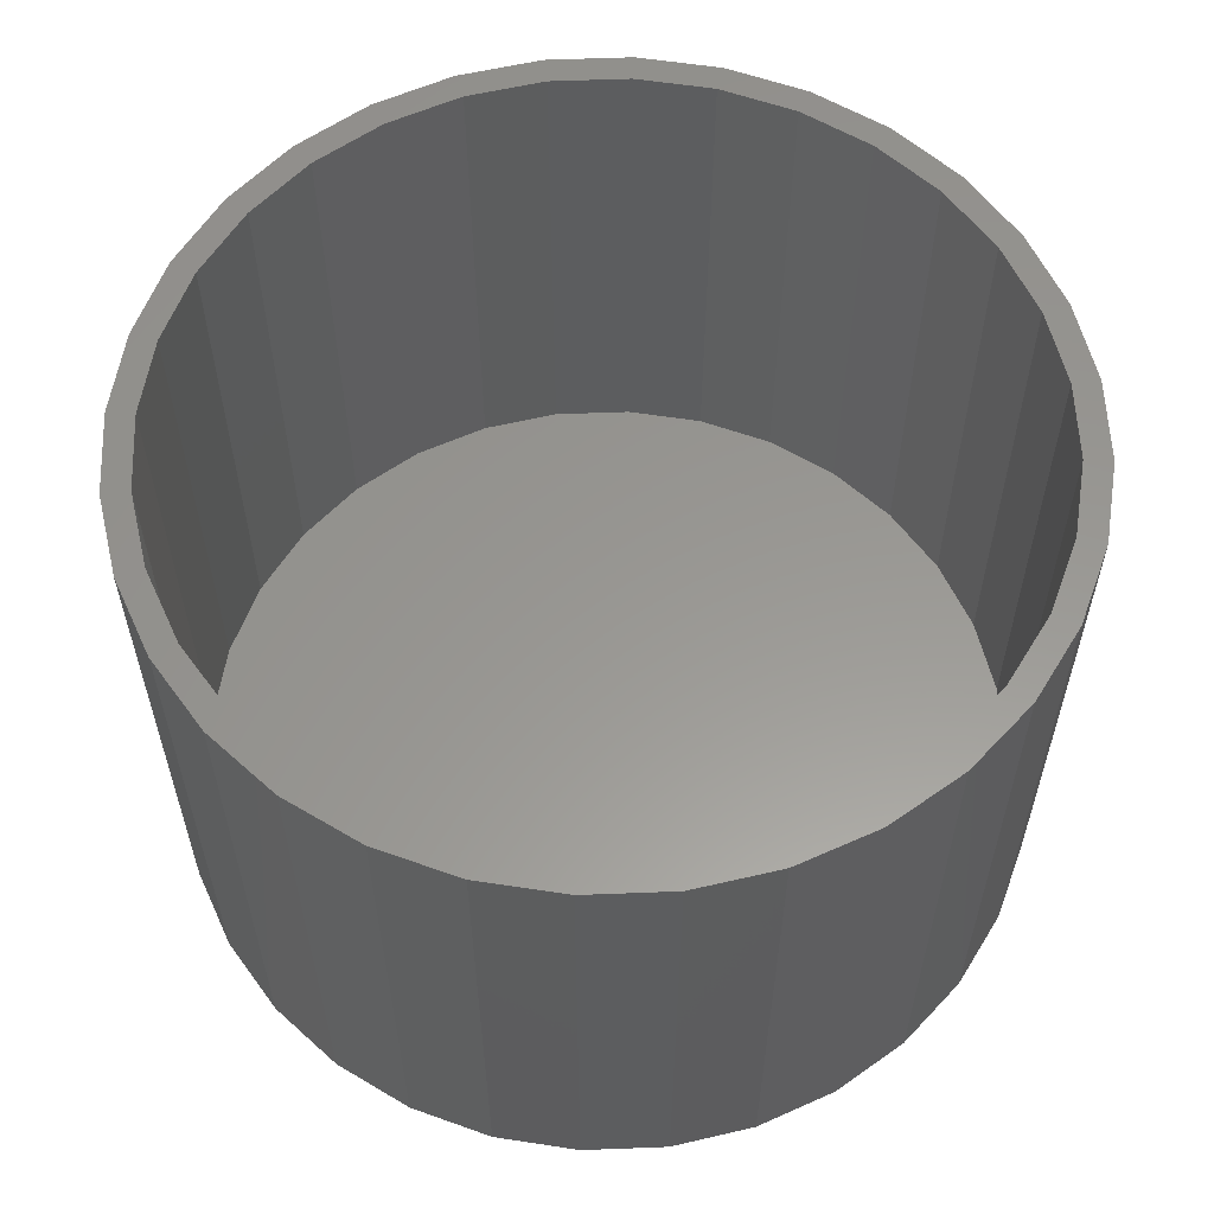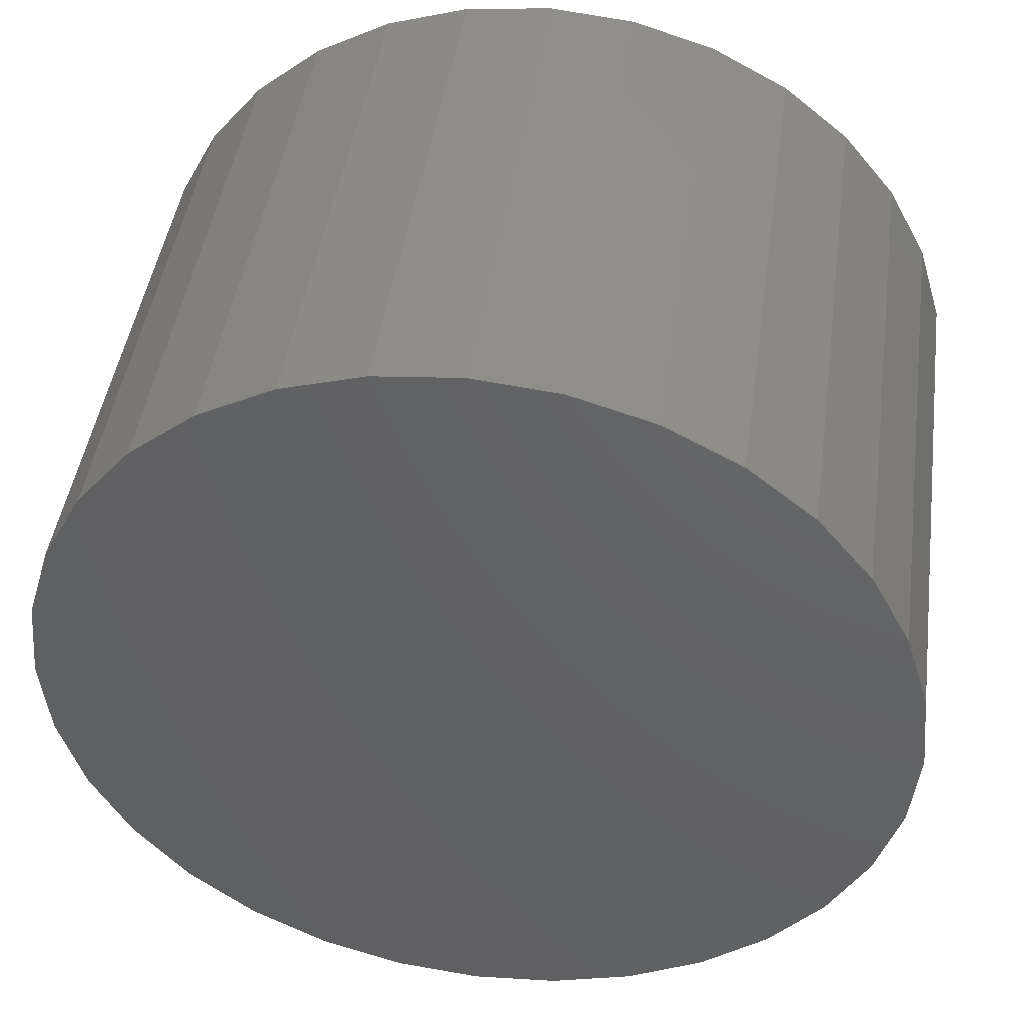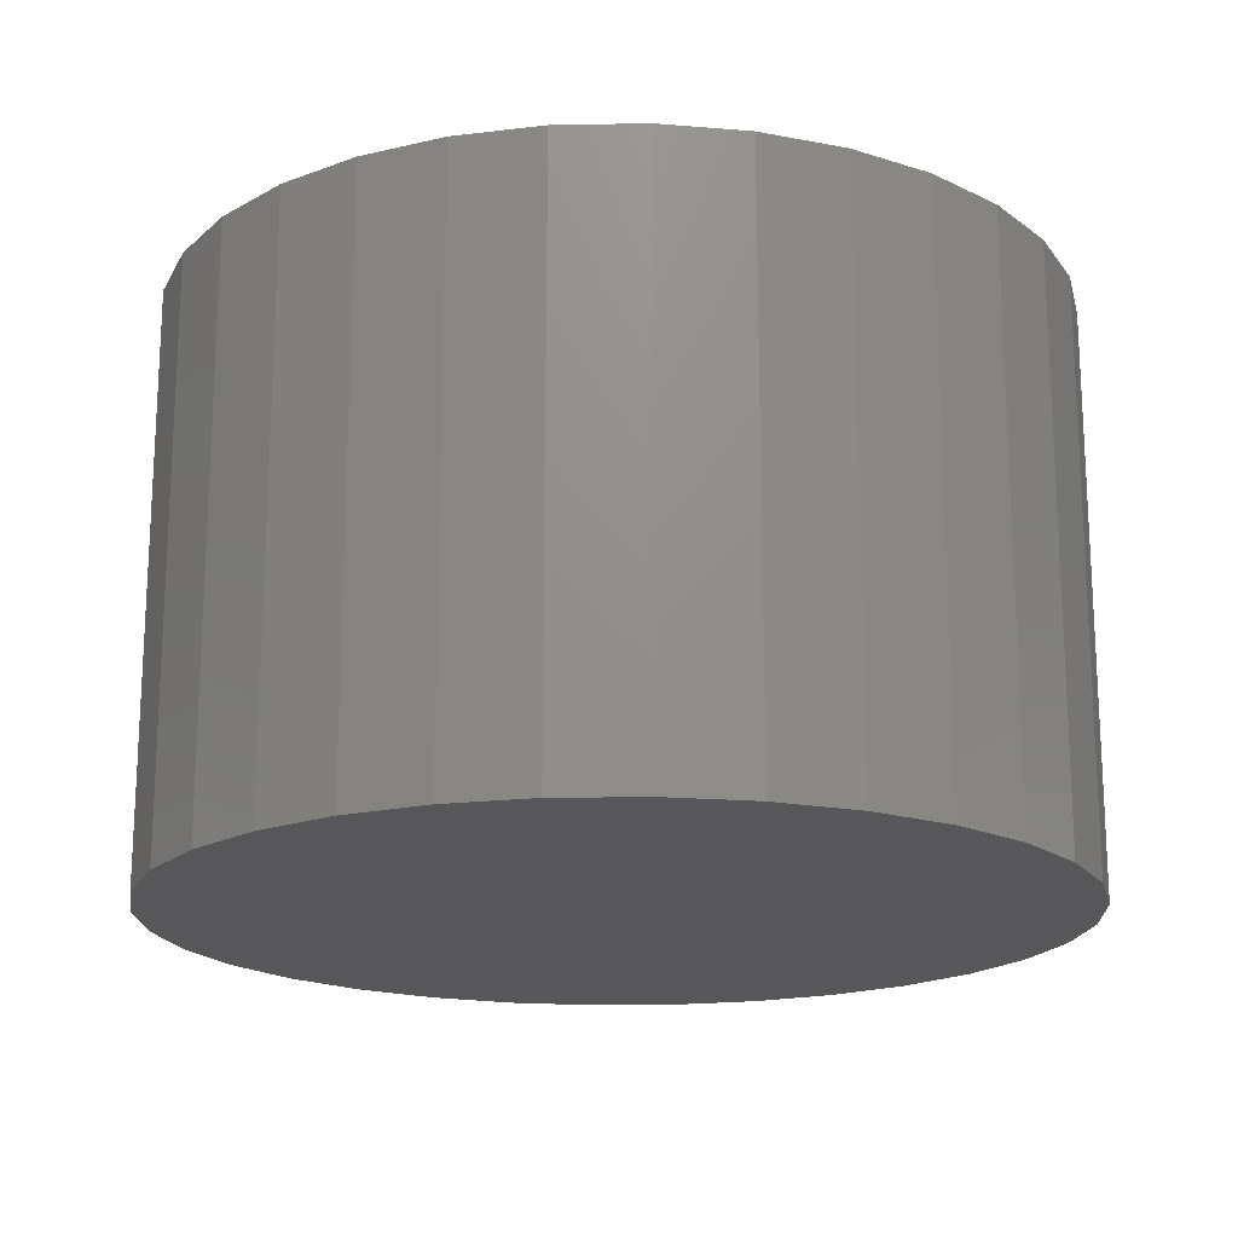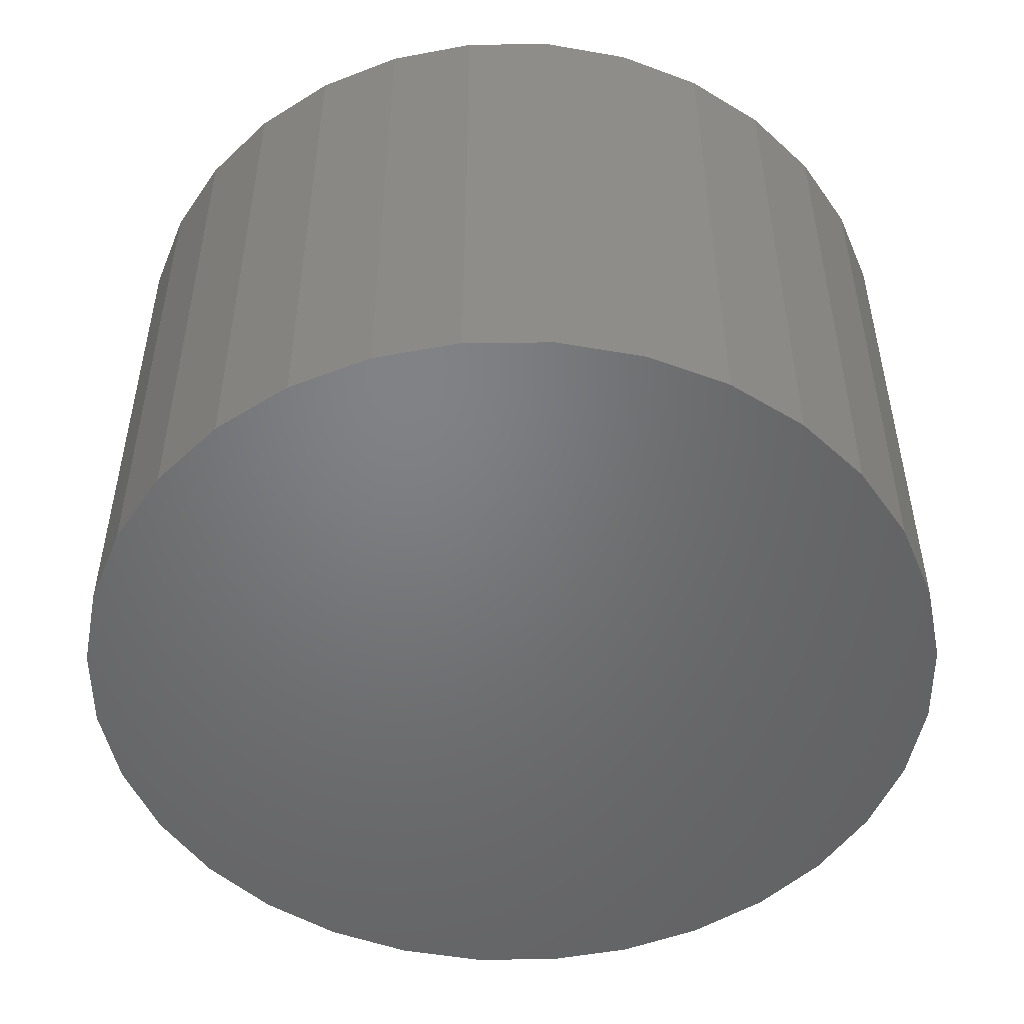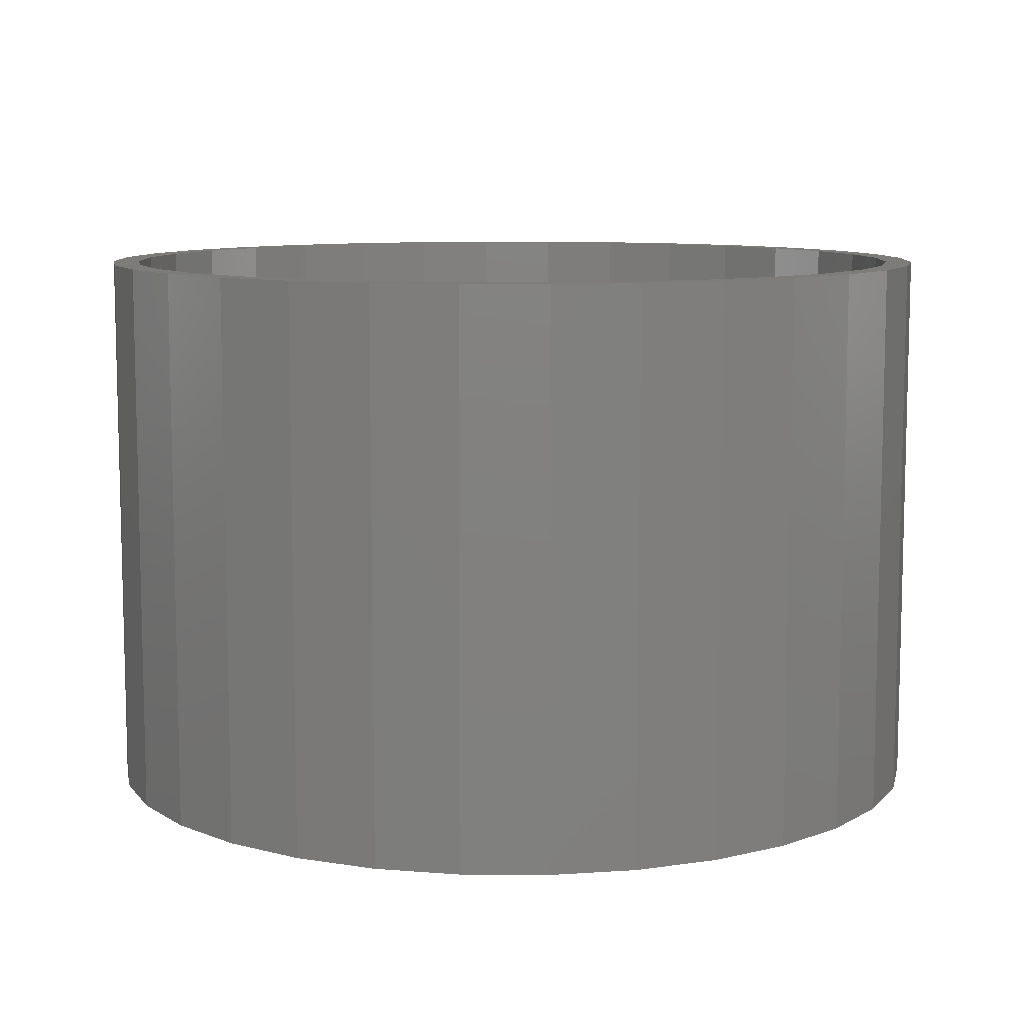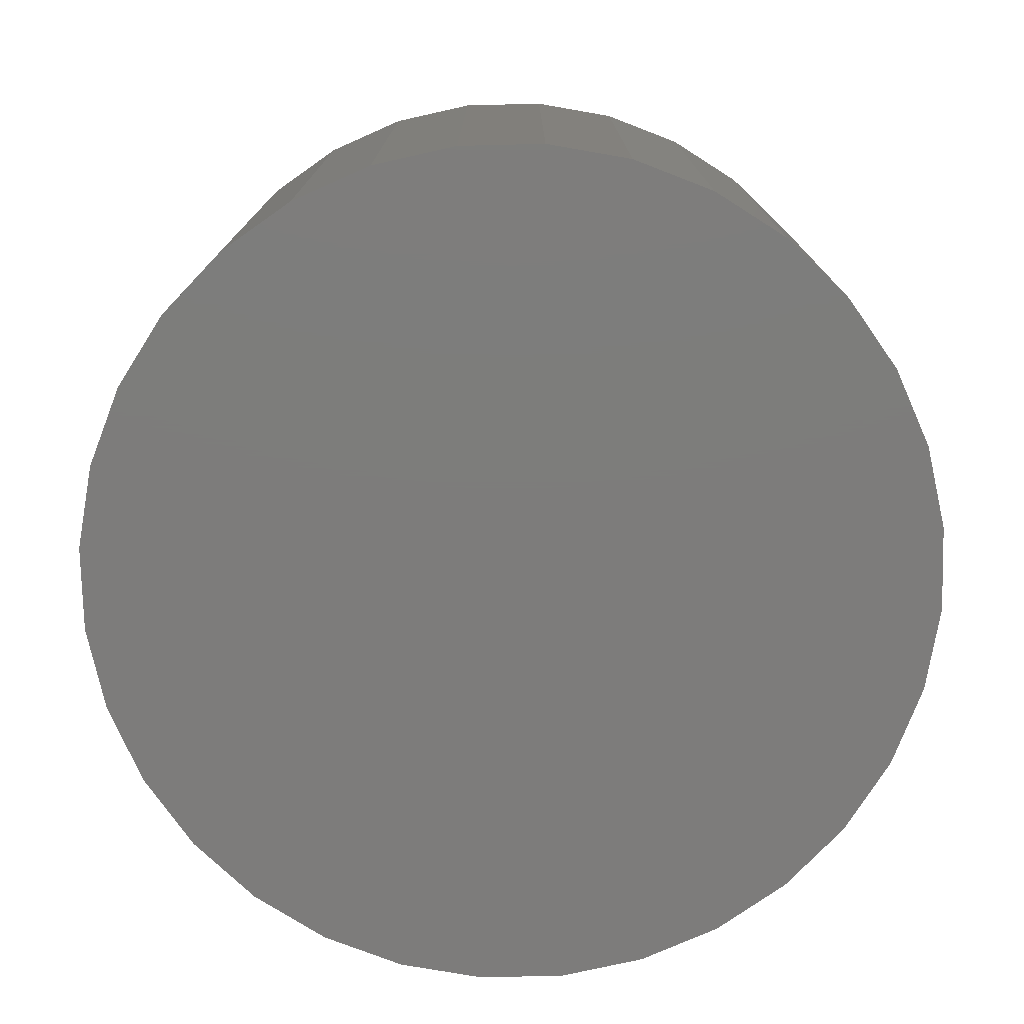
<metadata>
{"format":"stl","ext":"stl","renderer":"f3d","projection":"perspective","resolution":1024,"background":"white","views":[{"elev":58.7,"azim":-142.9,"up":"+Z"},{"elev":44.6,"azim":-172.1,"up":"+Y"},{"elev":-18.1,"azim":176.4,"up":"+Z"},{"elev":-50.5,"azim":-5.2,"up":"+Z"},{"elev":9.2,"azim":-106.0,"up":"+Z"},{"elev":-76.2,"azim":7.0,"up":"+Z"}]}
</metadata>
<code>
# stl→obj: 128 verts, 252 faces
v 0.4658 0.1128 0.1641
v 0.4658 0.1206 0.1641
v 0.4411 0.1182 0.1641
v 0.4175 0.111 0.1641
v 0.4427 0.1106 0.1641
v 0.4204 0.1038 0.1641
v 0.3956 0.09935 0.1641
v 0.4 0.09286 0.1641
v 0.3765 0.08364 0.1641
v 0.382 0.07812 0.1641
v 0.3608 0.0645 0.1641
v 0.3673 0.06016 0.1641
v 0.3491 0.04266 0.1641
v 0.3563 0.03967 0.1641
v 0.3419 0.01897 0.1641
v 0.3496 0.01744 0.1641
v 0.3563 -0.05102 0.1641
v 0.3496 -0.02879 0.1641
v 0.3419 -0.03032 0.1641
v 0.3491 -0.05401 0.1641
v 0.3673 -0.07151 0.1641
v 0.3608 -0.07585 0.1641
v 0.382 -0.08947 0.1641
v 0.3765 -0.09499 0.1641
v 0.4 -0.1042 0.1641
v 0.3956 -0.1107 0.1641
v 0.4204 -0.1152 0.1641
v 0.4175 -0.1224 0.1641
v 0.4427 -0.1219 0.1641
v 0.4658 -0.1242 0.1641
v 0.4411 -0.1296 0.1641
v 0.4658 -0.132 0.1641
v 0.4904 0.1182 0.1641
v 0.4889 0.1106 0.1641
v 0.5141 0.111 0.1641
v 0.5111 0.1038 0.1641
v 0.536 0.09935 0.1641
v 0.5316 0.09286 0.1641
v 0.5551 0.08364 0.1641
v 0.5496 0.07812 0.1641
v 0.5708 0.0645 0.1641
v 0.5643 0.06016 0.1641
v 0.5825 0.04266 0.1641
v 0.5753 0.03967 0.1641
v 0.5897 0.01897 0.1641
v 0.582 0.01744 0.1641
v 0.5843 -0.005674 0.1641
v 0.5897 -0.03032 0.1641
v 0.582 -0.02879 0.1641
v 0.5753 -0.05102 0.1641
v 0.5825 -0.05401 0.1641
v 0.5643 -0.07151 0.1641
v 0.5708 -0.07585 0.1641
v 0.5496 -0.08947 0.1641
v 0.5551 -0.09499 0.1641
v 0.5316 -0.1042 0.1641
v 0.536 -0.1107 0.1641
v 0.5111 -0.1152 0.1641
v 0.5141 -0.1224 0.1641
v 0.4889 -0.1219 0.1641
v 0.4904 -0.1296 0.1641
v 0.5921 -0.005674 0.1641
v 0.3395 -0.005674 0.1641
v 0.3473 -0.005674 0.1641
v 0.4658 -0.1242 0.007812
v 0.4889 -0.1219 0.007812
v 0.5111 -0.1152 0.007812
v 0.5316 -0.1042 0.007812
v 0.5496 -0.08947 0.007812
v 0.5643 -0.07151 0.007812
v 0.5753 -0.05102 0.007812
v 0.582 -0.02879 0.007812
v 0.5843 -0.005674 0.007812
v 0.4427 -0.1219 0.007812
v 0.4204 -0.1152 0.007812
v 0.4 -0.1042 0.007812
v 0.382 -0.08947 0.007812
v 0.3673 -0.07151 0.007812
v 0.3563 -0.05102 0.007812
v 0.3496 -0.02879 0.007812
v 0.3473 -0.005674 0.007812
v 0.4658 0.1128 0.007812
v 0.4427 0.1106 0.007812
v 0.4204 0.1038 0.007812
v 0.4 0.09286 0.007812
v 0.382 0.07812 0.007812
v 0.3673 0.06016 0.007812
v 0.3563 0.03967 0.007812
v 0.3496 0.01744 0.007812
v 0.4889 0.1106 0.007812
v 0.5111 0.1038 0.007812
v 0.5316 0.09286 0.007812
v 0.5496 0.07812 0.007812
v 0.5643 0.06016 0.007812
v 0.5753 0.03967 0.007812
v 0.582 0.01744 0.007812
v 0.4658 0.1206 0
v 0.4904 0.1182 0
v 0.4411 0.1182 0
v 0.4175 0.111 0
v 0.5141 0.111 0
v 0.3956 0.09935 0
v 0.536 0.09935 0
v 0.5141 -0.1224 0
v 0.4175 -0.1224 0
v 0.536 -0.1107 0
v 0.4411 -0.1296 0
v 0.4904 -0.1296 0
v 0.4658 -0.132 0
v 0.3956 -0.1107 0
v 0.3765 -0.09499 0
v 0.5551 -0.09499 0
v 0.3608 -0.07585 0
v 0.5708 -0.07585 0
v 0.3491 -0.05401 0
v 0.5825 -0.05401 0
v 0.3419 -0.03032 0
v 0.5897 -0.03032 0
v 0.3395 -0.005674 0
v 0.5921 -0.005674 0
v 0.3419 0.01897 0
v 0.5897 0.01897 0
v 0.3491 0.04266 0
v 0.5825 0.04266 0
v 0.3608 0.0645 0
v 0.5708 0.0645 0
v 0.3765 0.08364 0
v 0.5551 0.08364 0
f 1 2 3
f 3 4 1
f 1 4 5
f 6 5 4
f 4 7 6
f 8 6 7
f 7 9 8
f 8 9 10
f 10 9 11
f 10 11 12
f 12 11 13
f 12 13 14
f 14 13 15
f 14 15 16
f 17 18 19
f 19 20 17
f 21 17 20
f 20 22 21
f 23 21 22
f 22 24 23
f 25 23 24
f 24 26 25
f 25 26 27
f 27 26 28
f 27 28 29
f 30 29 28
f 28 31 30
f 30 31 32
f 33 2 1
f 33 1 34
f 33 34 35
f 35 34 36
f 35 36 37
f 37 36 38
f 37 38 39
f 38 40 39
f 41 39 40
f 40 42 41
f 43 41 42
f 42 44 43
f 45 43 44
f 44 46 45
f 47 45 46
f 48 49 50
f 48 50 51
f 51 50 52
f 51 52 53
f 53 52 54
f 53 54 55
f 55 54 56
f 55 56 57
f 56 58 57
f 59 57 58
f 59 58 60
f 59 60 30
f 59 30 61
f 30 32 61
f 62 45 47
f 62 47 49
f 62 49 48
f 63 19 18
f 63 18 64
f 63 64 16
f 63 16 15
f 65 60 66
f 66 60 58
f 66 58 67
f 67 58 56
f 67 56 68
f 68 56 54
f 68 54 69
f 69 54 52
f 69 52 70
f 70 52 50
f 70 50 71
f 71 50 49
f 71 49 72
f 72 49 47
f 72 47 73
f 60 65 30
f 30 65 74
f 30 74 29
f 29 74 75
f 29 75 27
f 27 75 76
f 27 76 25
f 25 76 77
f 25 77 23
f 23 77 78
f 23 78 21
f 21 78 79
f 21 79 17
f 17 79 80
f 17 80 18
f 18 80 81
f 18 81 64
f 82 5 83
f 83 5 6
f 83 6 84
f 84 6 8
f 84 8 85
f 85 8 10
f 85 10 86
f 86 10 12
f 86 12 87
f 87 12 14
f 87 14 88
f 88 14 16
f 88 16 89
f 89 16 64
f 89 64 81
f 5 82 1
f 1 82 90
f 1 90 34
f 34 90 91
f 34 91 36
f 36 91 92
f 36 92 38
f 38 92 93
f 38 93 40
f 40 93 94
f 40 94 42
f 42 94 95
f 42 95 44
f 44 95 96
f 44 96 46
f 46 96 73
f 46 73 47
f 83 90 82
f 90 83 84
f 90 84 91
f 91 84 85
f 91 85 92
f 68 75 67
f 67 75 74
f 67 74 66
f 66 74 65
f 92 85 93
f 93 85 86
f 93 86 94
f 94 86 87
f 94 87 95
f 95 87 88
f 95 88 96
f 96 88 89
f 96 89 73
f 73 89 81
f 73 81 72
f 72 81 80
f 72 80 71
f 71 80 79
f 71 79 70
f 70 79 78
f 70 78 69
f 69 78 77
f 69 77 68
f 68 77 76
f 68 76 75
f 97 98 99
f 100 99 98
f 101 100 98
f 102 100 101
f 103 102 101
f 104 105 106
f 107 105 104
f 108 107 104
f 109 107 108
f 105 110 106
f 106 110 111
f 106 111 112
f 112 111 113
f 112 113 114
f 114 113 115
f 114 115 116
f 116 115 117
f 116 117 118
f 118 117 119
f 118 119 120
f 120 119 121
f 120 121 122
f 122 121 123
f 122 123 124
f 124 123 125
f 124 125 126
f 126 125 127
f 126 127 128
f 128 127 102
f 128 102 103
f 120 62 118
f 118 62 48
f 118 48 116
f 116 48 51
f 116 51 114
f 114 51 53
f 114 53 112
f 112 53 55
f 112 55 106
f 106 55 57
f 106 57 104
f 104 57 59
f 104 59 108
f 108 59 61
f 108 61 109
f 109 61 32
f 109 32 107
f 107 32 31
f 107 31 105
f 105 31 28
f 105 28 110
f 110 28 26
f 110 26 111
f 111 26 24
f 111 24 113
f 113 24 22
f 113 22 115
f 115 22 20
f 115 20 117
f 117 20 19
f 117 19 119
f 119 19 63
f 119 63 121
f 121 63 15
f 121 15 123
f 123 15 13
f 123 13 125
f 125 13 11
f 125 11 127
f 127 11 9
f 127 9 102
f 102 9 7
f 102 7 100
f 100 7 4
f 100 4 99
f 99 4 3
f 99 3 97
f 97 3 2
f 97 2 98
f 98 2 33
f 98 33 101
f 101 33 35
f 101 35 103
f 103 35 37
f 103 37 128
f 128 37 39
f 128 39 126
f 126 39 41
f 126 41 124
f 124 41 43
f 124 43 122
f 122 43 45
f 122 45 120
f 120 45 62

</code>
